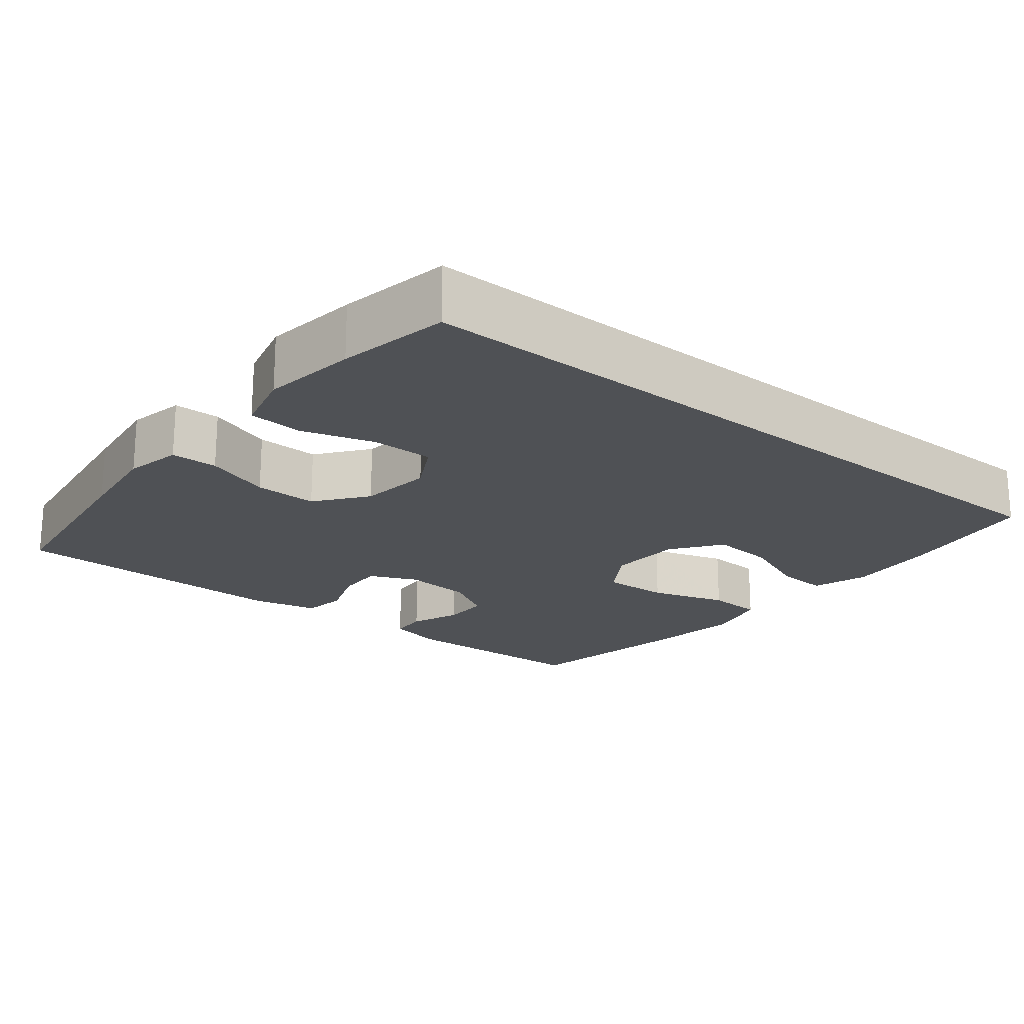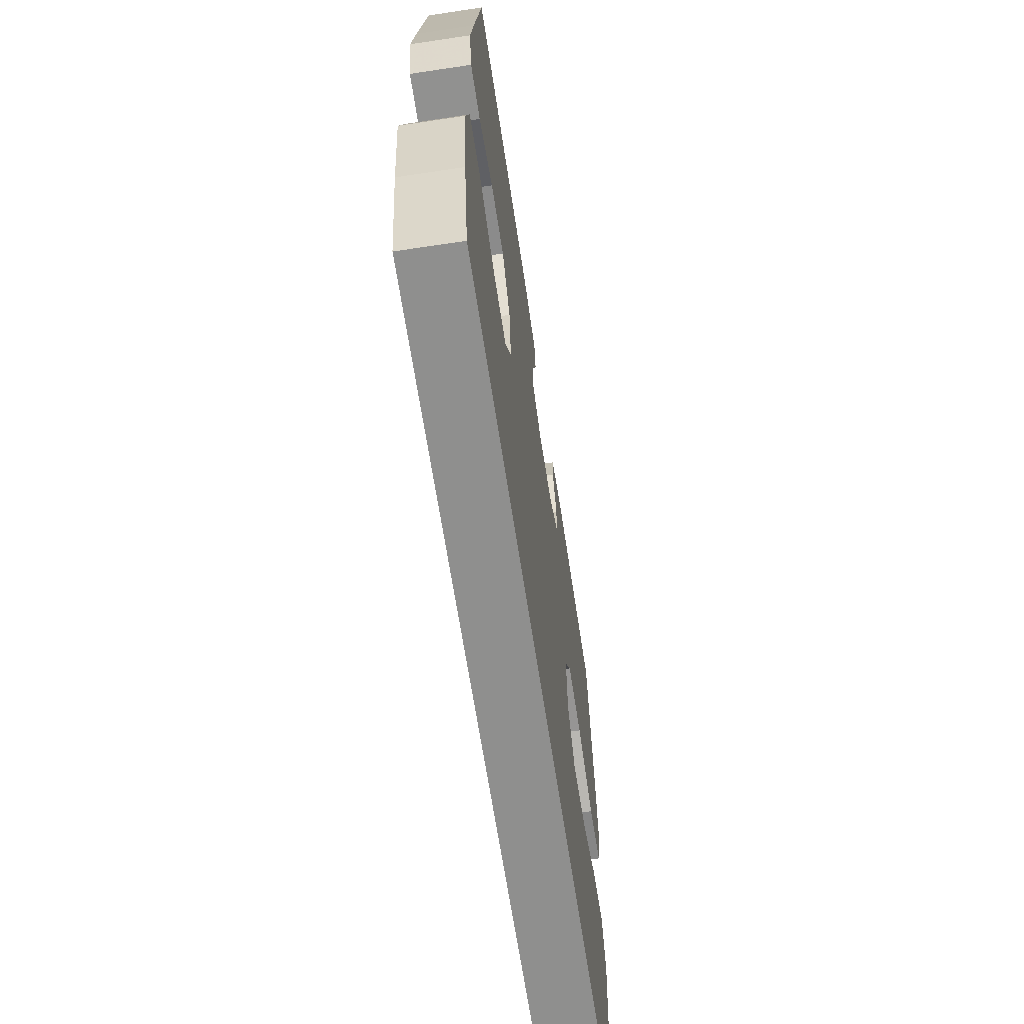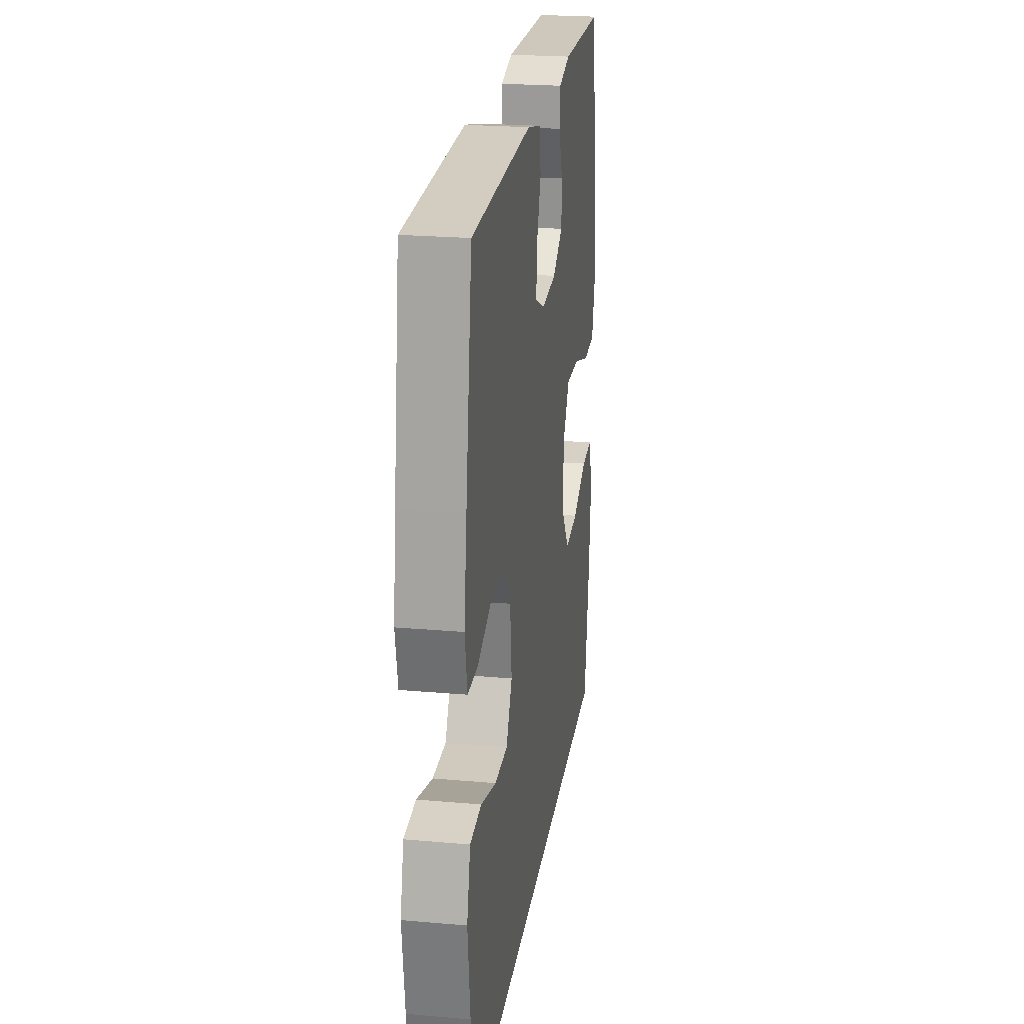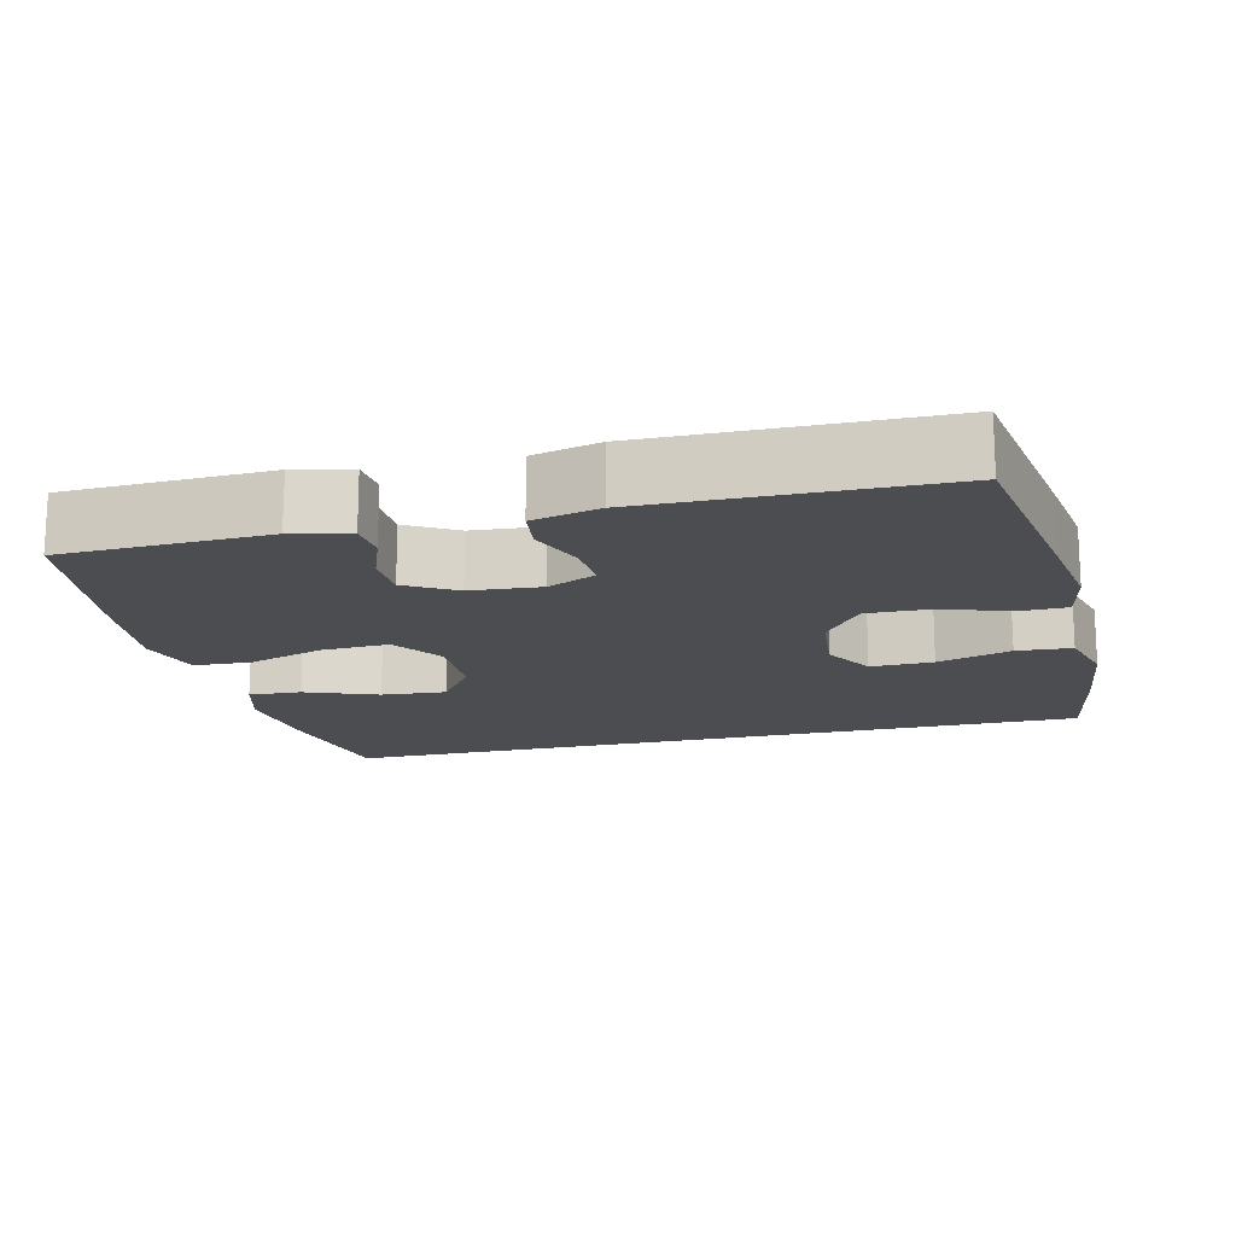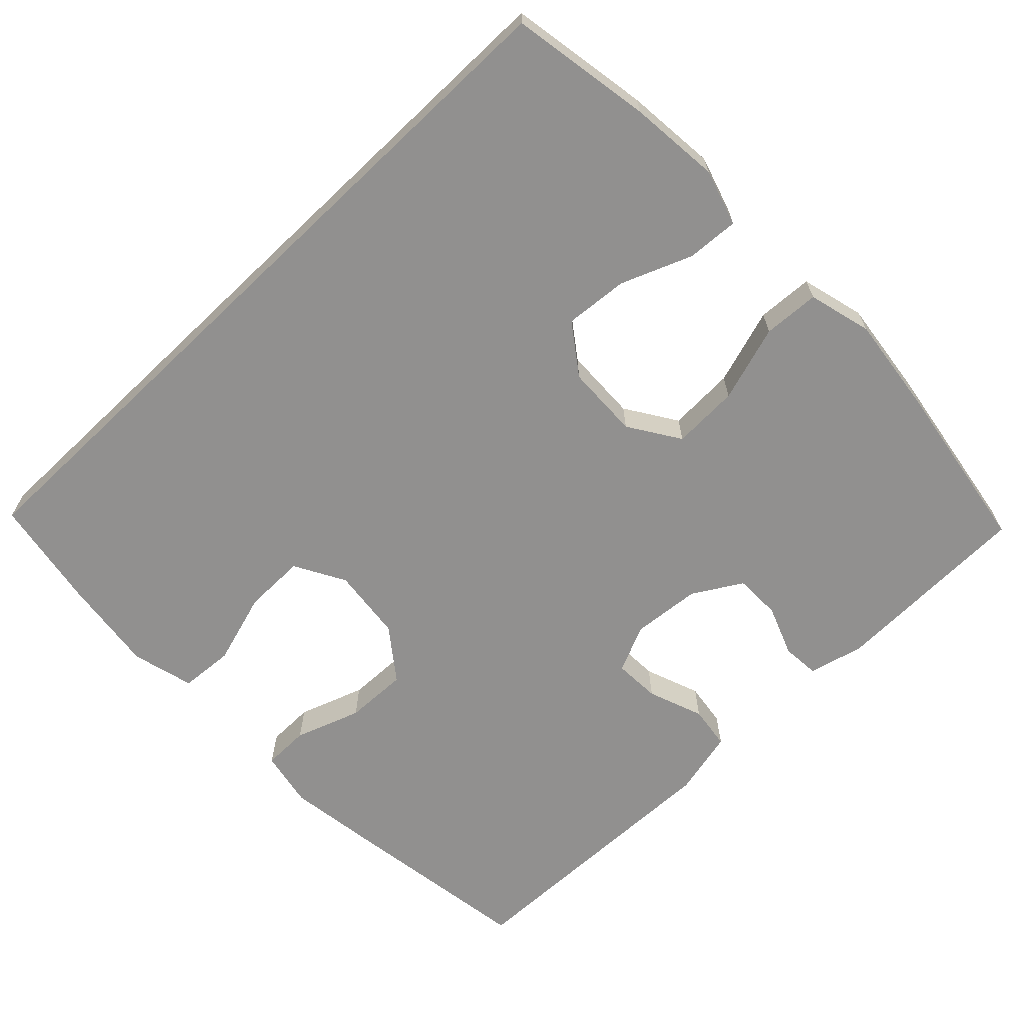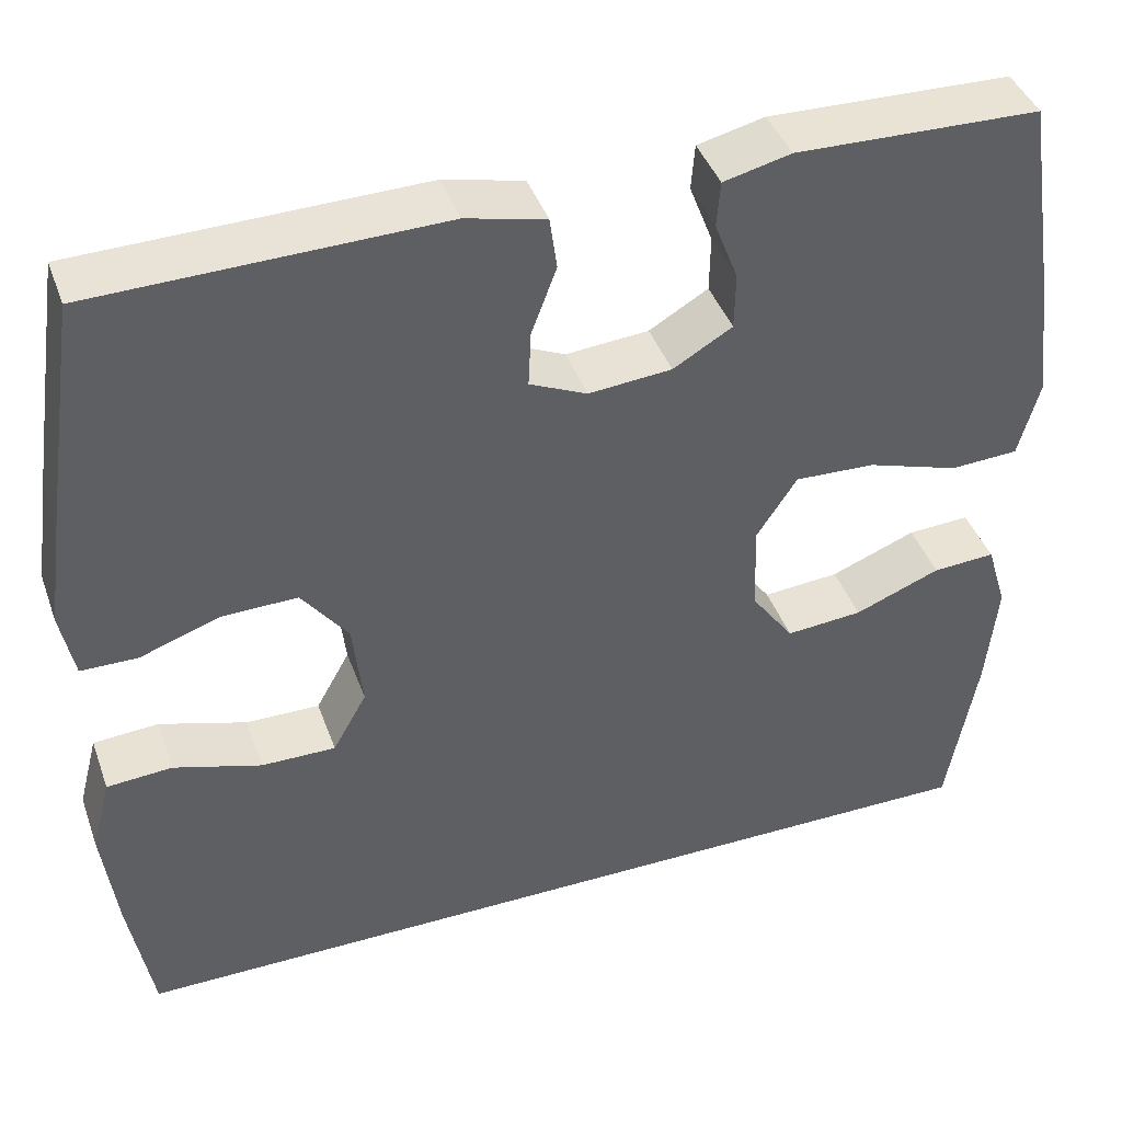
<metadata>
{"format":"obj","ext":"obj","renderer":"f3d","projection":"perspective","resolution":1024,"background":"white","views":[{"elev":-20.0,"azim":140.8,"up":"+Y"},{"elev":-65.1,"azim":98.6,"up":"+Z"},{"elev":23.5,"azim":98.4,"up":"+Z"},{"elev":-16.1,"azim":14.0,"up":"+Y"},{"elev":-65.7,"azim":-136.3,"up":"+Y"},{"elev":42.1,"azim":160.9,"up":"+Z"}]}
</metadata>
<code>
v -0.5 0.07 0.5
v -0.228 0.07 0.508
v -0.153 0.07 0.49
v -0.149 0.07 0.439
v -0.175 0.07 0.371
v -0.174 0.07 0.308
v -0.108 0.07 0.269
v -0.015 0.07 0.261
v 0.049 0.07 0.29
v 0.046 0.07 0.353
v 0.018 0.07 0.428
v 0.026 0.07 0.487
v 0.115 0.07 0.508
v 0.5 0.07 0.5
v 0.54 0.07 0.236
v 0.557 0.07 0.117
v 0.542 0.07 0.04
v 0.479 0.07 0.039
v 0.39 0.07 0.07
v 0.305 0.07 0.072
v 0.253 0.07 0.003
v 0.242 0.07 -0.096
v 0.28 0.07 -0.164
v 0.363 0.07 -0.163
v 0.461 0.07 -0.133
v 0.534 0.07 -0.138
v 0.556 0.07 -0.222
v 0.54 0.07 -0.35
v 0.514 0.07 -0.5
v -0.497 0.07 -0.5
v -0.53 0.07 -0.309
v -0.542 0.07 -0.186
v -0.519 0.07 -0.11
v -0.449 0.07 -0.114
v -0.353 0.07 -0.152
v -0.267 0.07 -0.159
v -0.219 0.07 -0.092
v -0.216 0.07 0.008
v -0.261 0.07 0.077
v -0.351 0.07 0.073
v -0.454 0.07 0.04
v -0.53 0.07 0.044
v -0.553 0.07 0.13
v -0.537 0.07 0.262
v -0.5 0 0.5
v -0.228 0 0.508
v -0.153 0 0.49
v -0.149 0 0.439
v -0.175 0 0.371
v -0.174 0 0.308
v -0.108 0 0.269
v -0.015 0 0.261
v 0.049 0 0.29
v 0.046 0 0.353
v 0.018 0 0.428
v 0.026 0 0.487
v 0.115 0 0.508
v 0.5 0 0.5
v 0.54 0 0.236
v 0.557 0 0.117
v 0.542 0 0.04
v 0.479 0 0.039
v 0.39 0 0.07
v 0.305 0 0.072
v 0.253 0 0.003
v 0.242 0 -0.096
v 0.28 0 -0.164
v 0.363 0 -0.163
v 0.461 0 -0.133
v 0.534 0 -0.138
v 0.556 0 -0.222
v 0.54 0 -0.35
v 0.514 0 -0.5
v -0.497 0 -0.5
v -0.53 0 -0.309
v -0.542 0 -0.186
v -0.519 0 -0.11
v -0.449 0 -0.114
v -0.353 0 -0.152
v -0.267 0 -0.159
v -0.219 0 -0.092
v -0.216 0 0.008
v -0.261 0 0.077
v -0.351 0 0.073
v -0.454 0 0.04
v -0.53 0 0.044
v -0.553 0 0.13
v -0.537 0 0.262
f 3 4 5
f 2 3 5
f 1 2 5
f 44 1 5
f 43 44 5
f 42 43 5
f 41 42 5
f 40 41 5
f 39 40 5 6
f 38 39 6 7
f 37 38 7 8
f 33 34 35
f 32 33 35
f 31 32 35
f 30 31 35
f 29 30 35
f 29 35 36
f 27 28 29
f 26 27 29
f 25 26 29
f 24 25 29
f 23 24 29
f 23 29 36 37
f 17 18 19
f 16 17 19
f 15 16 19
f 14 15 19
f 13 14 19
f 12 13 19
f 11 12 19
f 10 11 19
f 9 10 19 20
f 8 9 20 21
f 22 23 37 8
f 8 21 22
f 49 48 47
f 49 47 46
f 49 46 45
f 49 45 88
f 49 88 87
f 49 87 86
f 49 86 85
f 49 85 84
f 50 49 84 83
f 51 50 83 82
f 52 51 82 81
f 79 78 77
f 79 77 76
f 79 76 75
f 79 75 74
f 79 74 73
f 80 79 73
f 73 72 71
f 73 71 70
f 73 70 69
f 73 69 68
f 73 68 67
f 81 80 73 67
f 63 62 61
f 63 61 60
f 63 60 59
f 63 59 58
f 63 58 57
f 63 57 56
f 63 56 55
f 63 55 54
f 64 63 54 53
f 65 64 53 52
f 52 81 67 66
f 66 65 52
f 1 45 46 2
f 2 46 47 3
f 3 47 48 4
f 4 48 49 5
f 5 49 50 6
f 6 50 51 7
f 7 51 52 8
f 8 52 53 9
f 9 53 54 10
f 10 54 55 11
f 11 55 56 12
f 12 56 57 13
f 13 57 58 14
f 14 58 59 15
f 15 59 60 16
f 16 60 61 17
f 17 61 62 18
f 18 62 63 19
f 19 63 64 20
f 20 64 65 21
f 21 65 66 22
f 22 66 67 23
f 23 67 68 24
f 24 68 69 25
f 25 69 70 26
f 26 70 71 27
f 27 71 72 28
f 28 72 73 29
f 29 73 74 30
f 30 74 75 31
f 31 75 76 32
f 32 76 77 33
f 33 77 78 34
f 34 78 79 35
f 35 79 80 36
f 36 80 81 37
f 37 81 82 38
f 38 82 83 39
f 39 83 84 40
f 40 84 85 41
f 41 85 86 42
f 42 86 87 43
f 43 87 88 44
f 44 88 45 1

</code>
